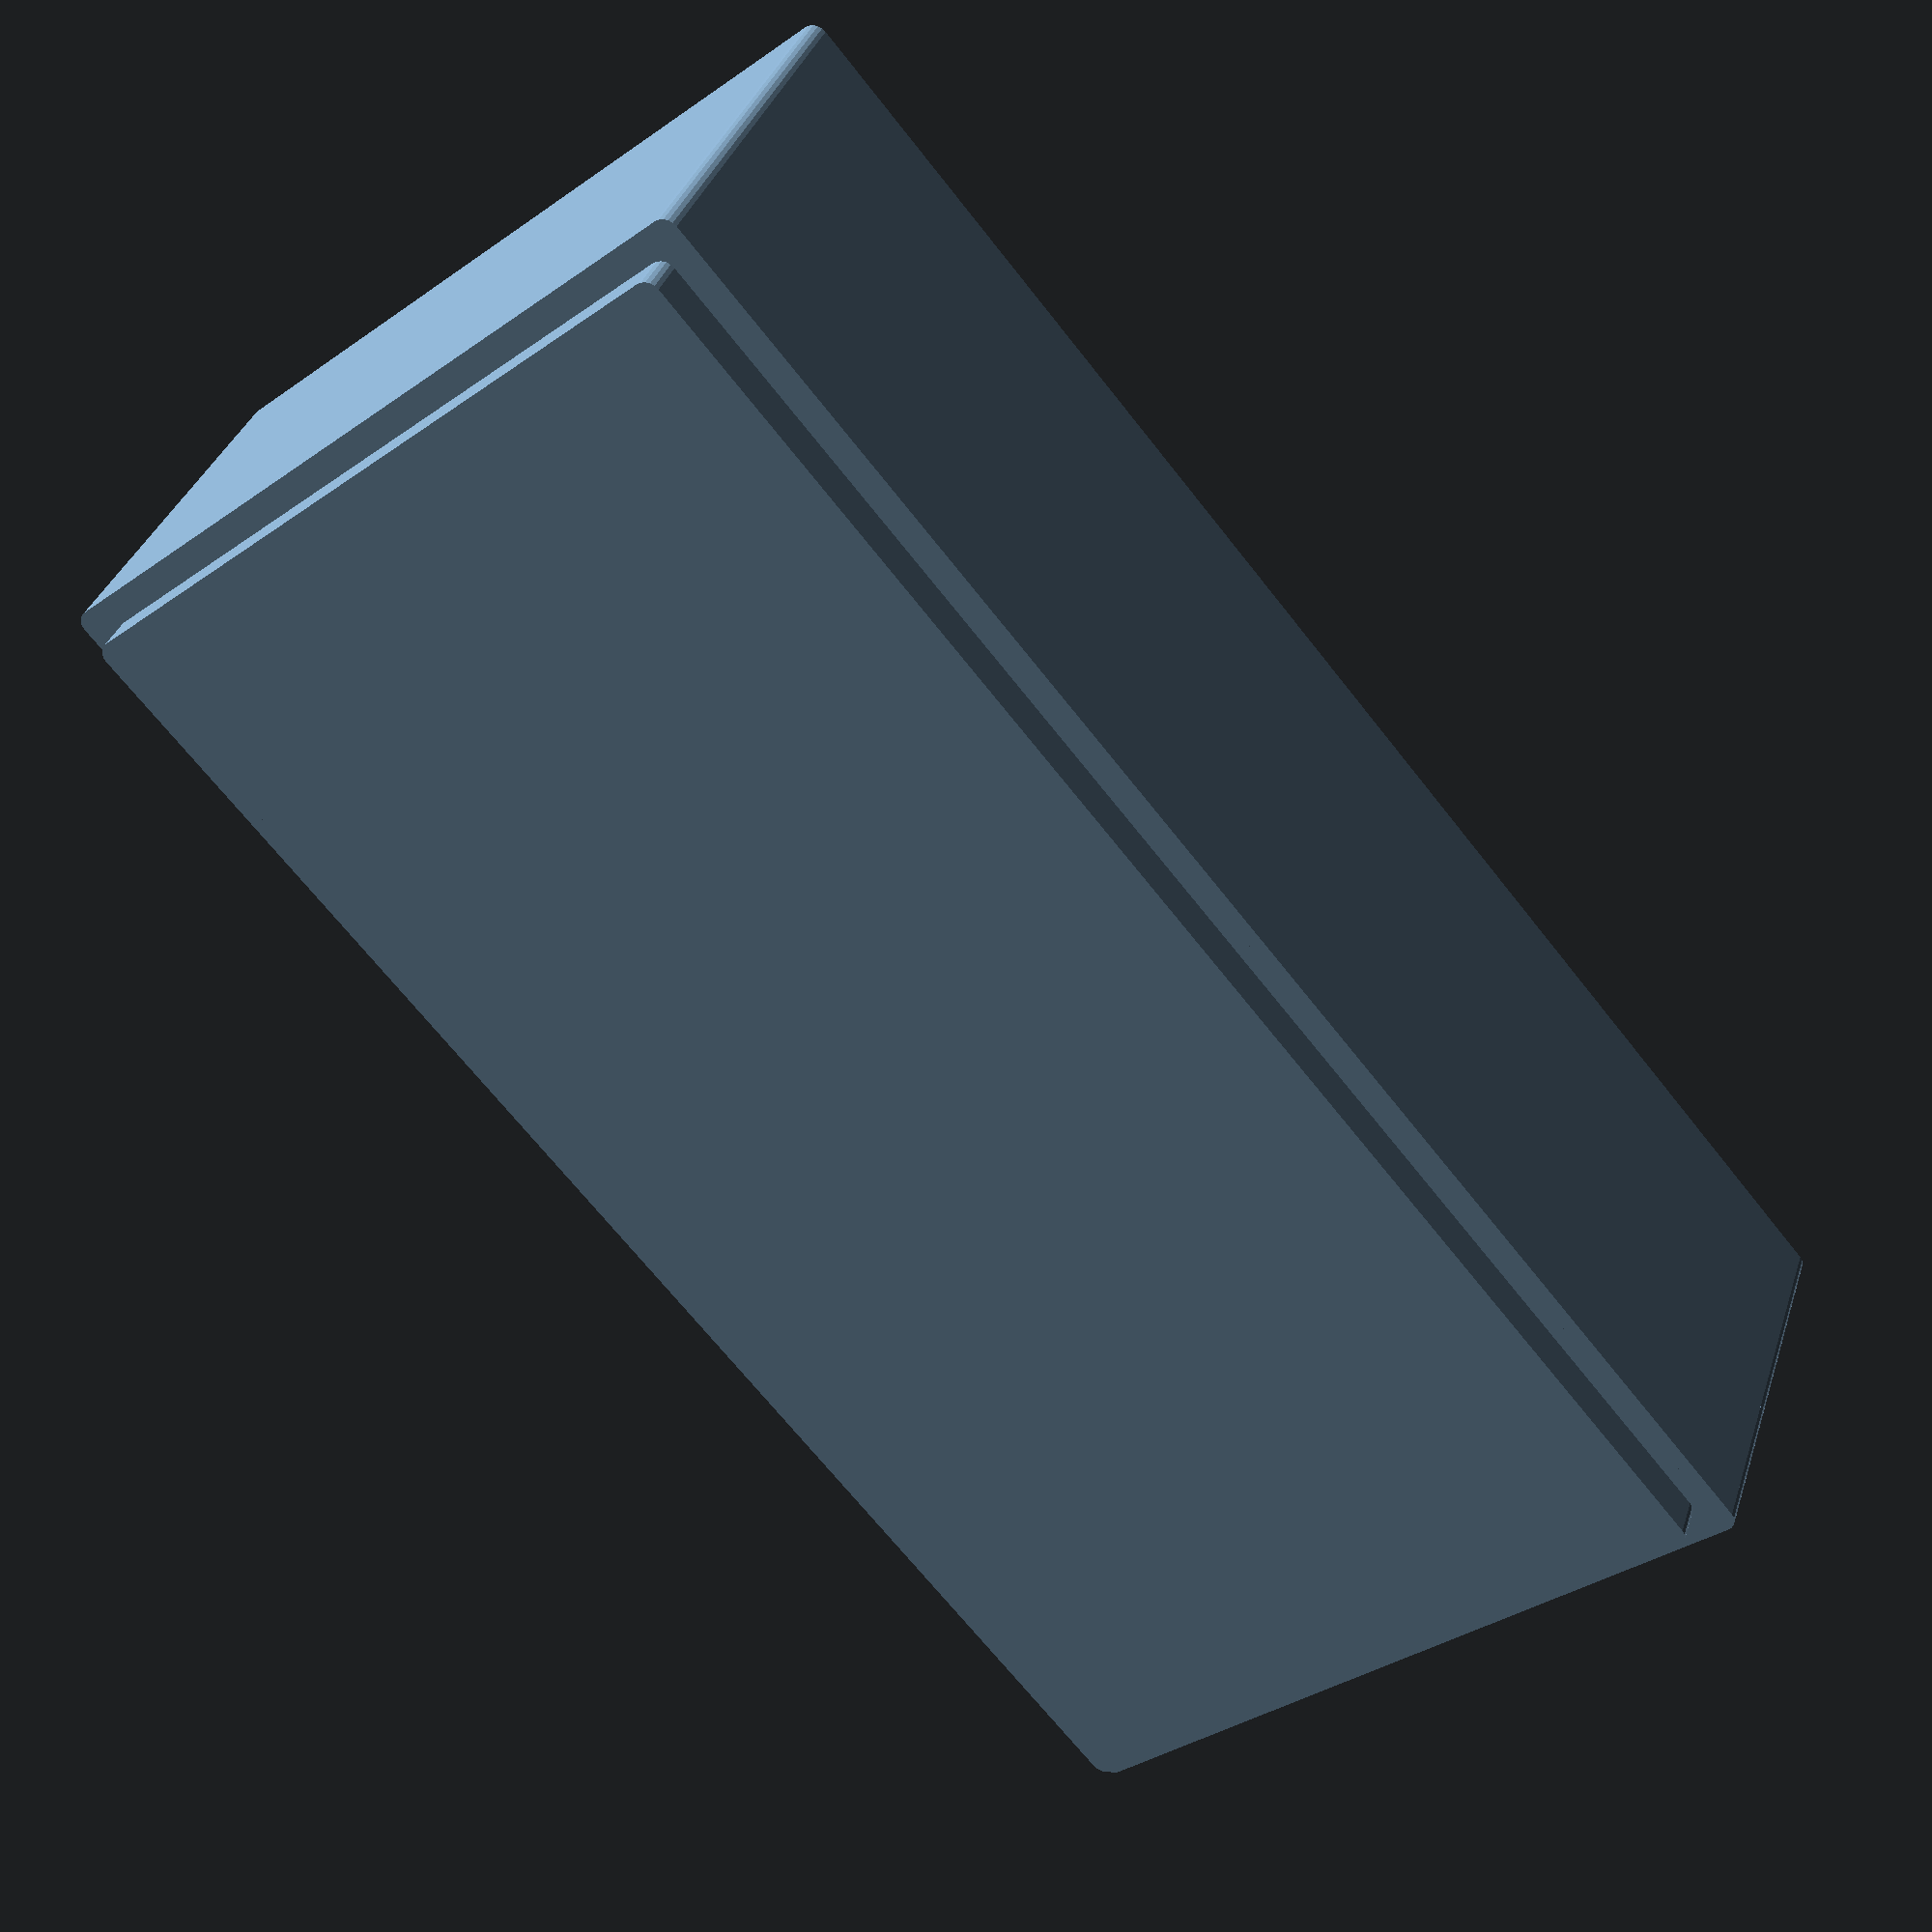
<openscad>
// Specifies the measurement system and scale you want to use for your trays.  All dimensions below will be in these units.  There are presets called "imperal defaults" and "metric defaults" that make good starting points. 
Scale_Units = 25.4; // [25.4:inch, 10.0:cm]

// Specifies the tray length in the select unit scale
Tray_Length = 4.0; // [1.0:1.0:10.0]

// Specifies the tray width in the select unit scale
Tray_Width = 2.0; // [1.0:1.0:10]

// Specifies the tray height in the select unit scale
Tray_Height = 1.0; // [0.0:0.25:8]

// Create a lid for your tray.  The lid will use the same floor thickness and interlock thickness as the tray.
Create_A_Lid = false;

// Select a build mode, then use the controls in the same named tabs to specify generation parameters
Build_Mode = "Square_Cups"; // ["Just_the_Tray", "Square_Cups", "Length_Width_Cups", "Length_Width_Cup_Ratios", "Custom_Divisions_per_Column_or_Row", "Custom_Ratio_Divisions", "Tray_Lid"]

/* [Square Cups] */
// If not 0, specifies the size of square cups to be create, both tray_length and tray_width should be a multiple of this value.  If your tray is 8x4 and you use a cup size of 1 you will get 32 cups. 
Square_Cup_Size = 1; //[1.0:0.5:10]

/* [Length/Width Cups] */
// This create the specified number of equal length cups along the length of the tray.
Cup_Along_Length = 1; //[1.0:1.0:10]

// This create the specified number of equal width cups across the width of the tray.
Cups_Across_Width = 1; //[1.0:1.0:10]

/* [Length/Width Cup Ratios] */
// This creates cup dividers at the given ratios.  For instance [1,1] makes two equal length divisions, and [1,1,2] makes 2 equal length small divisions and one division that is twice as long.
Lengthwise_Cup_Ratios = [1,1,1,1,1];

// This creates cup dividers at the given ratios.  For instance [1,1] makes two equal width divisions, and [1,1,2] makes 2 equal width small divisions and one divisions that is twice as wide.
Widthwise_Cup_Ratios = [1,1,1,1,1];

/* [Custom Divisions per Column or Row] */
// It is strongly advised that you build this expression in a real text editor, then paste it here.
Custom_Col_Row_Ratios = [ "|", 3, 1, 2, 1, "-", 3, 1, 1, 1, "-", 2, 1, 2, "-", 1];

// M2-M3: ["|", 5, 2.5, 2, 3, 3, 3, "*", 3, "*", 3, "*", 3, "*", 2, "*", 5]
// M4:    ["|", 5, 2.5, 2, 3, 3, 3, "*", 4, "*", 4, "*", 3, "*", 2, "*", 5]

/* [Custom Ratio Divisions] */
// It is strongly advised that you build this expression in a real text editor, then paste it here.
Custom_Division_List = [ "-", 0.333, 0.0, 0.666, "-", 0.666, 0.333, 1.0, "|", 0.333, 0.333, 1.0, "|", 0.666, 0.0, 0.666 ];
//[[ "-", 0.66, [0.0, 0.66]],[ "|", 0.66, [0.66, 1.0]]];

/* [Wall Thickness Parameters] */
// Specifies how thick the outer wall of the tray will be
Tray_Wall_Thickness = 0.07; // [0.05:0.01:0.50]

// Specifies how thick the floor will be.
Floor_Thickness = 0.07; // [0.05:0.01:0.50]

// Specifies how thick each internal cup divider will be.
Divider_Wall_Thickness = 0.07; // [0.05:0.01:0.50]

// Specifies the "roundess" of tray corners Set to 0 for square corners. Set to 1.0 for the most rounding.  This is a ratio of the wall thickness.
Corner_Roundness = 0.5; // [0.00:0.01:1.00]

/* [Lid Parameters] */
Lid_Style = "Finger_Holes"; // ["No_Handle", "Finger_Holes", "Block_Handle", "Bar_Handle"]

// How thick should the lid be.  This is the height above the top edge of the tray.  If you want a fully recessed lid, specify 0 here.
Lid_Thickness = 0.07; // [0.00:0.01:0.50]

Interlocking_Lid = false;

Number_Of_Finger_Holes = 1; // [1, 2]

Finger_Hole_Style = "Square"; // ["Square", "Round", "Diamond"]

// Normalized length-wise position from the center of the tray to the finger hole(s). 0 will put the hole(s) in the center. 1.0 will center the hole on the outside of the edge.
Finger_Hole_Position = .75; // [0.0:0.01:1.0]

// Make them big enough for your fingers
Finger_Hole_Diameter = 0.7; // [0.5:0.05:2.5]

// The Heght of the handle, above the lid surface.
Block_Handle_Height = 0.375; // [0.25:0.005:1.5]

// The length of the handle
Block_or_Bar_Handle_Length = 1.0; // [0.5:0.25:5.0]

//The width of the block handle, or the diameter of the bar handle.
Block_Width_or_Bar_Diameter = 0.25; // [0.25:0.05:5.0]

// Rotate the handle around the center point of the lid.
Rotate_Handle = 0.0; // [ 0.00 : 45.00 : 180.00]

/* [Interlocking Parameters] */
// Specifies the height of the interlock panel extruded below the tray (and also the distance that the top of the dividers are below the upper tray edge. Specify 0 for non-interlocking stackers. You can still stack them, they just won't interlock.).
Interlock_Height = 0.1; // [0.0:0.01:0.25]

// Specifies the gap between the interlock extrusion and the inner face of the outer wall of the tray. Largers values will give a looser fit.
Interlock_Gap = 0.003;  // [0.0:0.001:0.020]

// Create scaled versions of all user paramters
scaled_tray_length = Scale_Units * Tray_Length;
scaled_tray_width = Scale_Units * Tray_Width;
scaled_tray_height = Scale_Units * Tray_Height;
scaled_wall_thickness = Scale_Units * Tray_Wall_Thickness;
scaled_floor_thickness = Scale_Units * Floor_Thickness;
scaled_divider_thickness = Scale_Units * Divider_Wall_Thickness;
scaled_corner_radius = Scale_Units * Corner_Roundness * Tray_Wall_Thickness; 
scaled_interlock_gap = Scale_Units * Interlock_Gap;
scaled_interlock_height = Scale_Units * Interlock_Height;

scaled_lid_thickness = Scale_Units * Lid_Thickness;
scaled_Finger_Hole_Position = Scale_Units * Finger_Hole_Position;
scaled_finger_hole_diameter = Scale_Units * Finger_Hole_Diameter;
scaled_block_handle_length = Scale_Units * Block_or_Bar_Handle_Length;
scaled_block_handle_width = Scale_Units * Block_Width_or_Bar_Diameter;
scaled_block_handle_height = Scale_Units * Block_Handle_Height;

// A function to add up the elements of an vector.
function add_vect(v, i = 0, r = 0) = i < len(v) ? add_vect(v, i + 1, r + v[i]) : r;

// Extract all elements starting at 'start' into a new vector
function sub_vect(vect, start) = [for( i = [start : 1 : len(vect)-1]) vect[i] ];

// Reverse the elements in a vector, returning a new vector, of course
function rev_vect(vect) = [for( i = [len(vect)-1 : -1 : 0]) vect[i] ];

// Convert a list of ratios into a list of normalized division.
function make_normalized_divs(ratios) = (
    let (total = add_vect(ratios))
    let (mult = 1.0/total)
    let (divs = [ for(i=ratios) (i*mult) ])
    [ for(i=[len(divs)-1:-1:1]) add_vect(divs, i, 0)]
);

module mkshell (length, width, height, wall, radius, offset=0, offset2=0) {
    // length => length of the shell
    // width => width of the shell
    // height => height of the shell
    // radius => corner radius (corresponds to wall thickness)
    
    // offset => shrinks the resulting shell by this amount in
    // both length and width (but not height).  This param is used 
    // to build the inner-cavity that is subtracted from the outer
    // shell in order to create the tray.
    
    // offset2 => used when building the "bottom" tray that is 
    // subrated from the top tray to create the stacking inter-
    // lock.  It expands the outer wall (to ensure overlap) and
    // shrinks the inner wall (to ensure a tight, but not too
    // tight, fit between the trays.
    
    l = length - offset;
    w = width - offset;
    h = height;
    
    
    cube([l-((radius+offset2/2)*2),w-offset2,h], center=true); 
    cube([l-offset2,w-((radius+offset2/2)*2),h], center=true); 
    if (radius > 0) {
        // Create the rounded corners
        translate([l/2-radius-offset2/2, w/2-radius-offset2/2, 0]) {
          cylinder(h, r=radius, center=true, $fn=20);
        }
        translate([-l/2+radius+offset2/2, w/2-radius-offset2/2, 0]) {
          cylinder(h, r=radius, center=true, $fn=20);
        }
        translate([l/2-radius-offset2/2, -w/2+radius+offset2/2, 0]) {
          cylinder(h, r=radius, center=true, $fn=20);
        }
        translate([-l/2+radius+offset2/2, -w/2+radius+offset2/2, 0]) {
          cylinder(h, r=radius, center=true, $fn=20);
        }
    }
}


/*
    Someday it might be nice to combine the make_l_div() and make_w_div modules into
    a single module so I don't have to duplicate code between then.  But for now
    these work without having to conditionally figure out the geometries.
 */
module make_l_div(pos, from=0, to=1.0, hscale=1.0) {
    // pos is a normalized position, from 0.0 to 1.0
    // from is a normalized start point, default 0.0 is one wall
    // end is a normalized end point, default 1.0 is the other wall
    // hscale can be used to scale the height of the division wall
    wid = scaled_tray_width-(scaled_divider_thickness);
    wpos = (wid*pos) - (wid/2);
    _length = (scaled_tray_length - scaled_wall_thickness);
    lstart = (_length*from) - (_length/2);
    lend = (_length*to) - (_length/2);
    llen = (lend - lstart); //to-from) * scaled_tray_length; // + (scaled_divider_thickness/2);
    hdiv = (scaled_tray_height-scaled_interlock_height) * hscale;
    union() {
        translate([lstart+(llen/2),wpos,hdiv/2]) {
            cube([llen,scaled_divider_thickness,hdiv], center=true);
        }
        if (from > 0.0) {
            translate([lstart,wpos,hdiv/2]) {
                cylinder(hdiv, r=scaled_divider_thickness/2, center=true, $fn=20);
            }
        }
        if (to < 1.0) {
            translate([lend,wpos,hdiv/2]) {
                cylinder(hdiv, r=scaled_divider_thickness/2, center=true, $fn=20);
            }
        }
    }
}

module make_w_div(pos, from=0, to=1.0, hscale=1.0) {
    // pos is a normalized position, from 0.0 to 1.0
    // from is a normalized start point, default 0.0 is one wall
    // end is a normalized end point, default 1.0 is the other wall
    // hscale can be used to scale the height of the division wall
    llen = scaled_tray_length-scaled_divider_thickness;
    lpos = (llen*pos) - (llen/2);
    _length = scaled_tray_width - scaled_wall_thickness;
    wstart = (_length*from) - (_length/2);
    wend = (_length*to) - (_length/2);
    wlen = (wend-wstart);
    hdiv = (scaled_tray_height-scaled_interlock_height) * hscale;
    union() {
        translate([lpos,wstart+(wlen/2),hdiv/2]) {
            cube([scaled_divider_thickness,wlen, hdiv], center=true);
        }
        if (from > 0.0) {
            translate([lpos,wstart,hdiv/2]) {
                cylinder(hdiv, r=scaled_divider_thickness/2, center=true, $fn=20);
            }
        }
        if (to < 1.0) {
            translate([lpos,wend,hdiv/2]) {
                cylinder(hdiv, r=scaled_divider_thickness/2, center=true, $fn=20);
            }
        }
    }
}

module make_div(dir, pos, from=0, to=1.0, hscale=1.0) {
    if (dir == "-" || dir == "length") {
        make_l_div(pos, from, to, hscale);
    }
    if (dir == "|" || dir == "width") {
        make_w_div(pos, from, to, hscale);
    }
}

module make_lid() {
    difference() {
        union() {
            translate([0,0,scaled_lid_thickness/2]) {
                mkshell(scaled_tray_length, scaled_tray_width, scaled_lid_thickness, scaled_wall_thickness, scaled_corner_radius); 
            };
            if (scaled_interlock_height > 0) {
                translate([0,0, -scaled_interlock_height/2+0.001]) {
                    mkshell(scaled_tray_length, scaled_tray_width, scaled_interlock_height, 
                    scaled_wall_thickness, scaled_corner_radius, scaled_wall_thickness*2, scaled_interlock_gap);
                }
            }
            if (Interlocking_Lid == true && scaled_lid_thickness > 0) {
                translate([0,0,(scaled_lid_thickness+scaled_interlock_height/2)-0.001]) {
                    difference() {
                        mkshell(scaled_tray_length, scaled_tray_width, scaled_interlock_height+0.001, scaled_wall_thickness, scaled_corner_radius); 
                        mkshell(scaled_tray_length, scaled_tray_width, scaled_interlock_height+0.1, 
                        scaled_wall_thickness, scaled_corner_radius, scaled_wall_thickness*2, scaled_interlock_gap);
                    }
                };
            }
            rotate([0,0,Rotate_Handle]) {
                if (Lid_Style == "Block_Handle") {
                    translate([0,0, scaled_lid_thickness+scaled_block_handle_height/2 - 0.001]) {
                        cube([scaled_block_handle_length, scaled_block_handle_width, scaled_block_handle_height], center=true);
                    }
                }
                if (Lid_Style == "Bar_Handle") {
                    translate([0,0, (scaled_lid_thickness + scaled_block_handle_width)/2]) {
                        rotate([0,90,0]) {
                            cylinder(scaled_block_handle_length, r=scaled_block_handle_width/2, center=true);
                        }
                    }
                }
            }
        }
        if (Lid_Style == "Finger_Holes") {
            rotate([0,0,Rotate_Handle]) {
                height = scaled_lid_thickness+scaled_interlock_height*4;
                hole_offset = scaled_tray_length/2 * Finger_Hole_Position;
                translate ([hole_offset, 0, 0]) {
                    if (Finger_Hole_Style == "Round") {
                        cylinder(height, r=scaled_finger_hole_diameter/2, center=true);
                    }
                    if (Finger_Hole_Style == "Square") {
                        cube([scaled_finger_hole_diameter, scaled_finger_hole_diameter, height], center=true);
                    }
                    if (Finger_Hole_Style == "Diamond") {
                        rotate([0,0,45]) {
                            cube([scaled_finger_hole_diameter, scaled_finger_hole_diameter, height], center=true);
                        }
                    }
                }
                if (Number_Of_Finger_Holes == 2) {
                    translate ([-hole_offset, 0, 0]) {
                        if (Finger_Hole_Style == "Round") {
                            cylinder(height, r=scaled_finger_hole_diameter/2, center=true);
                        }
                        if (Finger_Hole_Style == "Square") {
                            cube([scaled_finger_hole_diameter, scaled_finger_hole_diameter, height], center=true);
                        }
                        if (Finger_Hole_Style == "Diamond") {
                            rotate([0,0,45]) {
                                cube([scaled_finger_hole_diameter, scaled_finger_hole_diameter, height], center=true);
                            }
                        }
                    }
                }
            }
        }
    }
}

module make_tray() {
    union() {
        translate([0,0,scaled_tray_height/2]) {
            difference() {
                // Main outer shell
                mkshell(scaled_tray_length, scaled_tray_width, scaled_tray_height, scaled_wall_thickness, scaled_corner_radius); 
                translate([0,0,scaled_floor_thickness]) {
                    // Subtract inner space..
                    mkshell(scaled_tray_length, scaled_tray_width, scaled_tray_height, 
                        scaled_wall_thickness, scaled_corner_radius, scaled_wall_thickness*2);
                }
            };
        };
        if (scaled_interlock_height > 0) {
            translate([0,0, -scaled_interlock_height/2+0.001]) {
                mkshell(scaled_tray_length, scaled_tray_width, scaled_interlock_height, 
                scaled_wall_thickness, scaled_corner_radius, scaled_wall_thickness*2, scaled_interlock_gap);
            }
        }
    }
}

module make_dividers(divs, orient="length", from=0, to=1.0, hscale=1.0) {
    // divs is a normalized array of 
    // positions for each divider to create.
    for ( i = divs ){
        make_div(orient, i, from, to, hscale);
    }
}

module make_equal_cups(num_divs, orient="length", from=0.0, to=1.0) {
    increment = 1.0/num_divs;
    for ( i = [increment : increment : (1.0-increment)] ){
        make_div(orient, i, from, to);
    }
}

module make_cups(ratios, orient="length", from=0.0, to=1.0, hscale=1.0) {
    divs2 = make_normalized_divs(ratios);
    make_dividers(divs2, orient, from, to, hscale);
}

if (Build_Mode == "Just_the_Tray") {
    make_tray();
}

if (Build_Mode == "Square_Cups") {
    lcups = Tray_Length/Square_Cup_Size;
    wcups = Tray_Width/Square_Cup_Size;
    union() {
        make_tray();
        make_equal_cups(lcups, "width");
        make_equal_cups(wcups, "length");
    }
}

if (Build_Mode == "Length_Width_Cups") {
    union() {
        make_tray();
        if (Cup_Along_Length > 0) {
            make_equal_cups(Cup_Along_Length, "width");
        }
        if (Cups_Across_Width > 0) {
            make_equal_cups(Cups_Across_Width, "length");
        }
    }
}

if (Build_Mode == "Length_Width_Cup_Ratios") {
    union() {
        make_tray();
        if (Cup_Along_Length > 0) {
            make_cups(Lengthwise_Cup_Ratios, "width");
            //make_cups([1,2,1,2,1], "width");
        }
        if (Cups_Across_Width > 0) {
            make_cups(Widthwise_Cup_Ratios, "length");
        }
    }
}

module make_walls(section, mode, walls, divisions) {
    if (section < len(divisions)-1) {
        from = divisions[section];
        to = divisions[section+1];
        if (is_num(walls[2])) {
            ratios = rev_vect([ for( i = [1 : 1 : walls[1]]) walls[1+i] ]);
            make_cups(ratios, mode, from, to);
            wall_specs = sub_vect(walls, 2 + walls[1]); 
            make_walls(section+1, mode, wall_specs, divisions);
        }
        else {
            ratios = rev_vect([ for( i = [1 : 1 : walls[1]]) 1 ]);
            make_cups(ratios, mode, from, to);
            wall_specs = sub_vect(walls, 2); 
            make_walls(section+1, mode, wall_specs, divisions);
        }
    }
}

// ["|", 5, 3, 1.5, 3, 3, 3, "*", 3, "*", 3, "*", 3, "*", 2, "*", 5]
if (Build_Mode == "Custom_Divisions_per_Column_or_Row") {
    union() {
        make_tray();
        mode = Custom_Col_Row_Ratios[0];
        other_mode = (mode == "|")?"-":"|";
        divs = Custom_Col_Row_Ratios[1];
        if (is_num(Custom_Col_Row_Ratios[2])) {
            ratios = rev_vect([ for( i = [0 : 1 : divs-1]) Custom_Col_Row_Ratios[2+i] ]);
            make_cups(ratios, mode);
            divisions = concat( [0.0], make_normalized_divs(ratios), [1.0]);
            start = 2 + divs;
            wall_specs = sub_vect(Custom_Col_Row_Ratios, start);
            make_walls(0, other_mode, wall_specs, divisions);
        }
        else {
            make_equal_cups(divs, mode);
            divisions = concat( [0.0], make_normalized_divs([ for( i = [0 : 1 : divs-1]) 1 ]), [1.0]);
            wall_specs = sub_vect(Custom_Col_Row_Ratios, 2);
            make_walls(0, other_mode, wall_specs, divisions);
        }
    }
}

module make_custom_div(div_list) {
    if (len(div_list) > 3) {
        dir = div_list[0];
        pos = div_list[1];
        from = div_list[2];
        to = div_list[3];
        make_div(dir, pos, from, to);
        next_list = sub_vect(div_list, 4);
        make_custom_div(next_list);
    }
}

if (Build_Mode == "Custom_Ratio_Divisions") {
    union() {
        make_tray();
        make_custom_div(Custom_Division_List);
    }
}

if (Build_Mode == "Tray_Lid") {
    make_lid();
}

if (Build_Mode != "Tray_Lid" && Create_A_Lid == true) {
    translate([0, (scaled_tray_width + Scale_Units), 0]) {
        make_lid();
    }
}

</openscad>
<views>
elev=144.0 azim=310.2 roll=342.9 proj=p view=wireframe
</views>
